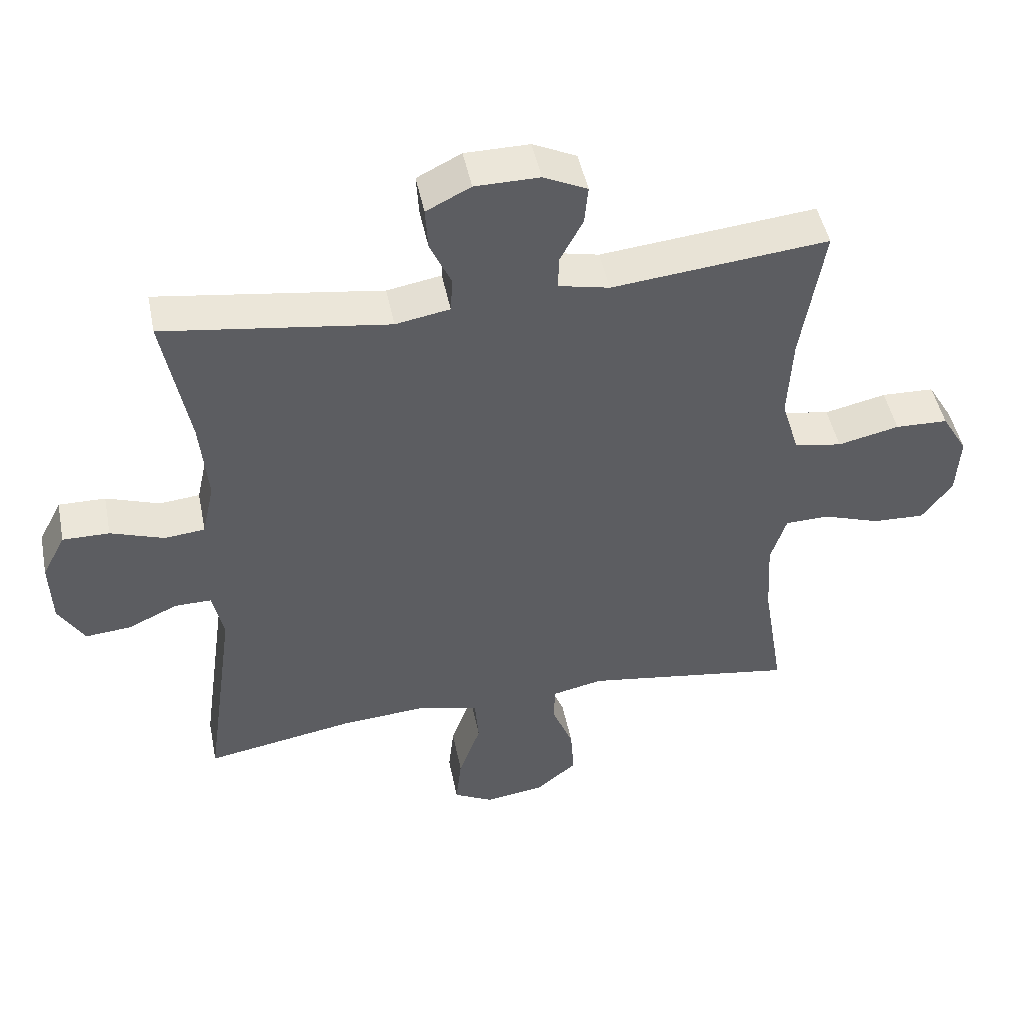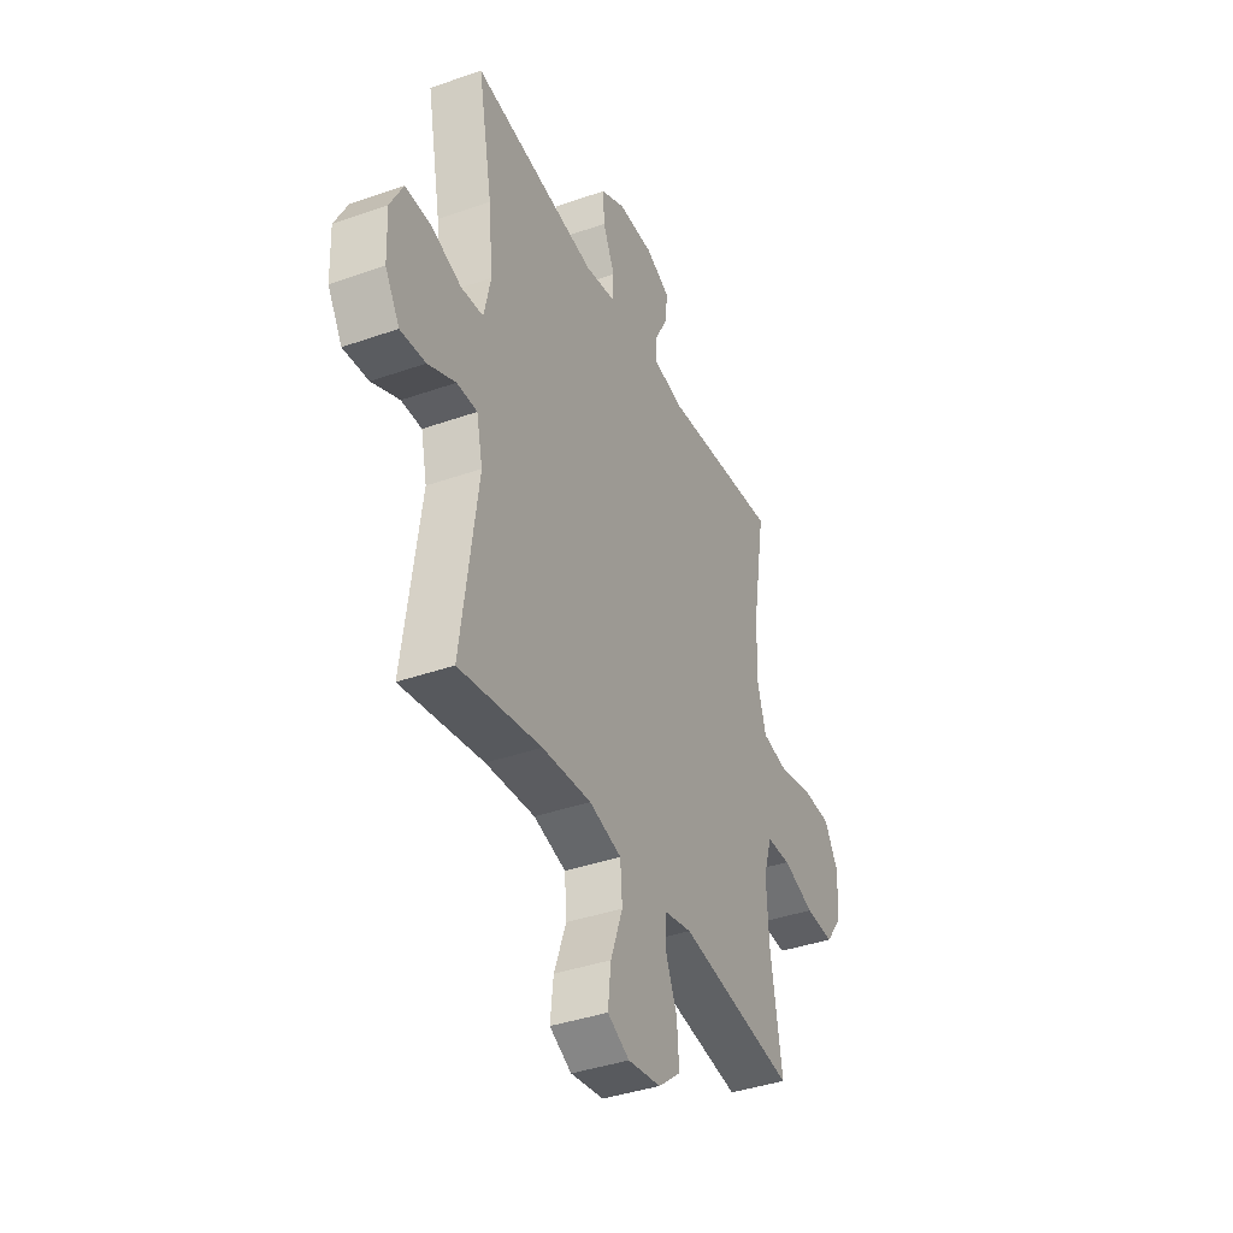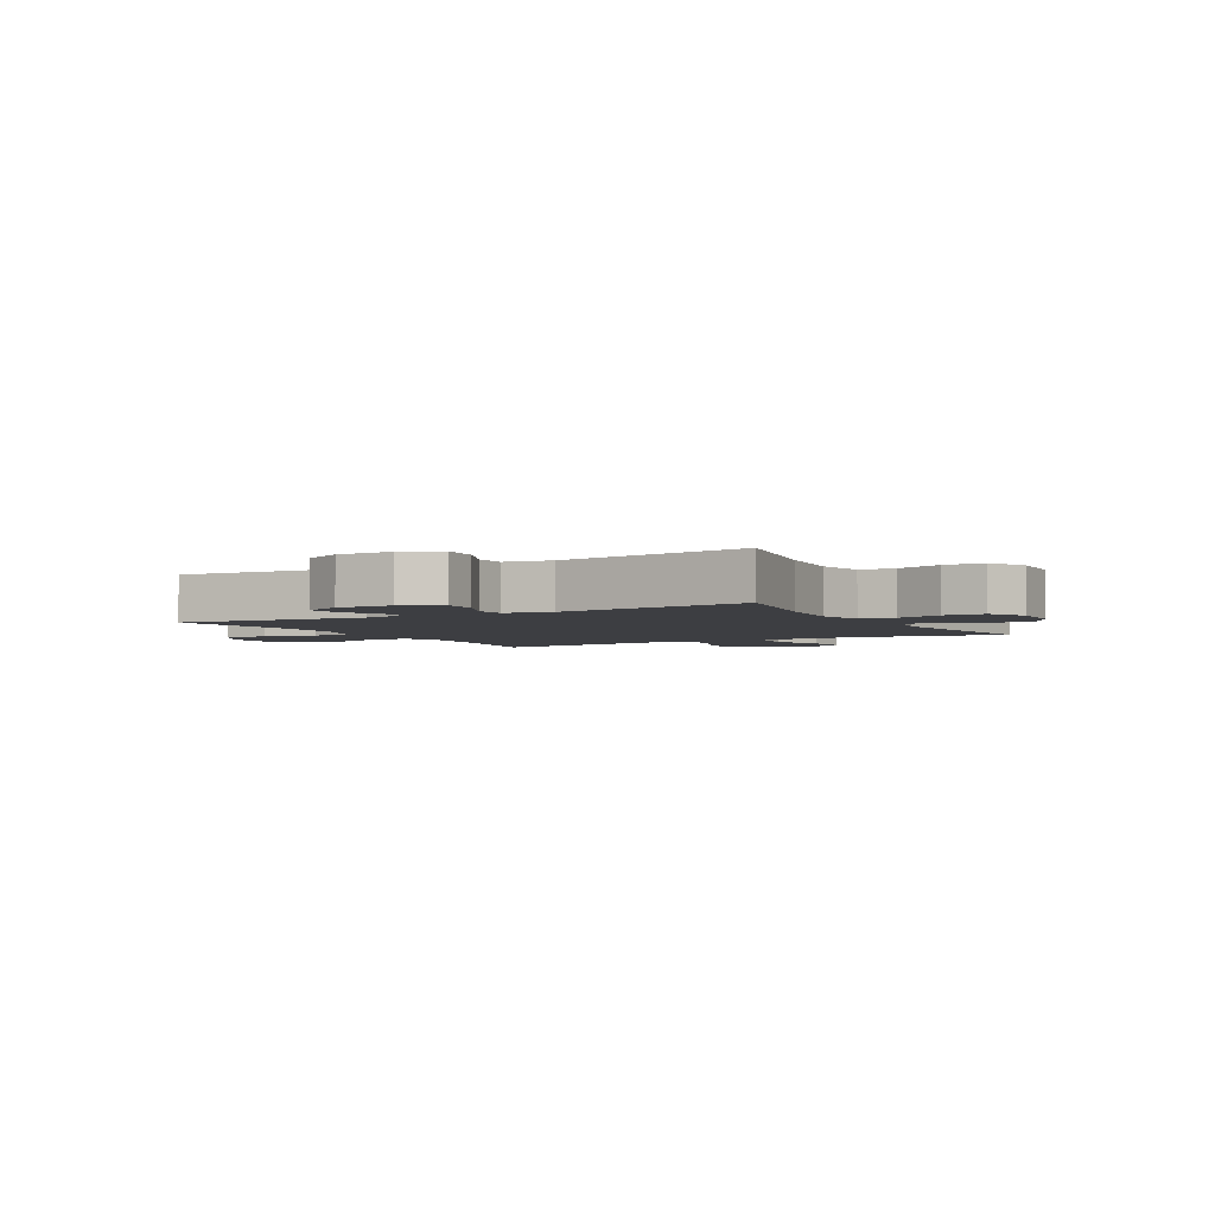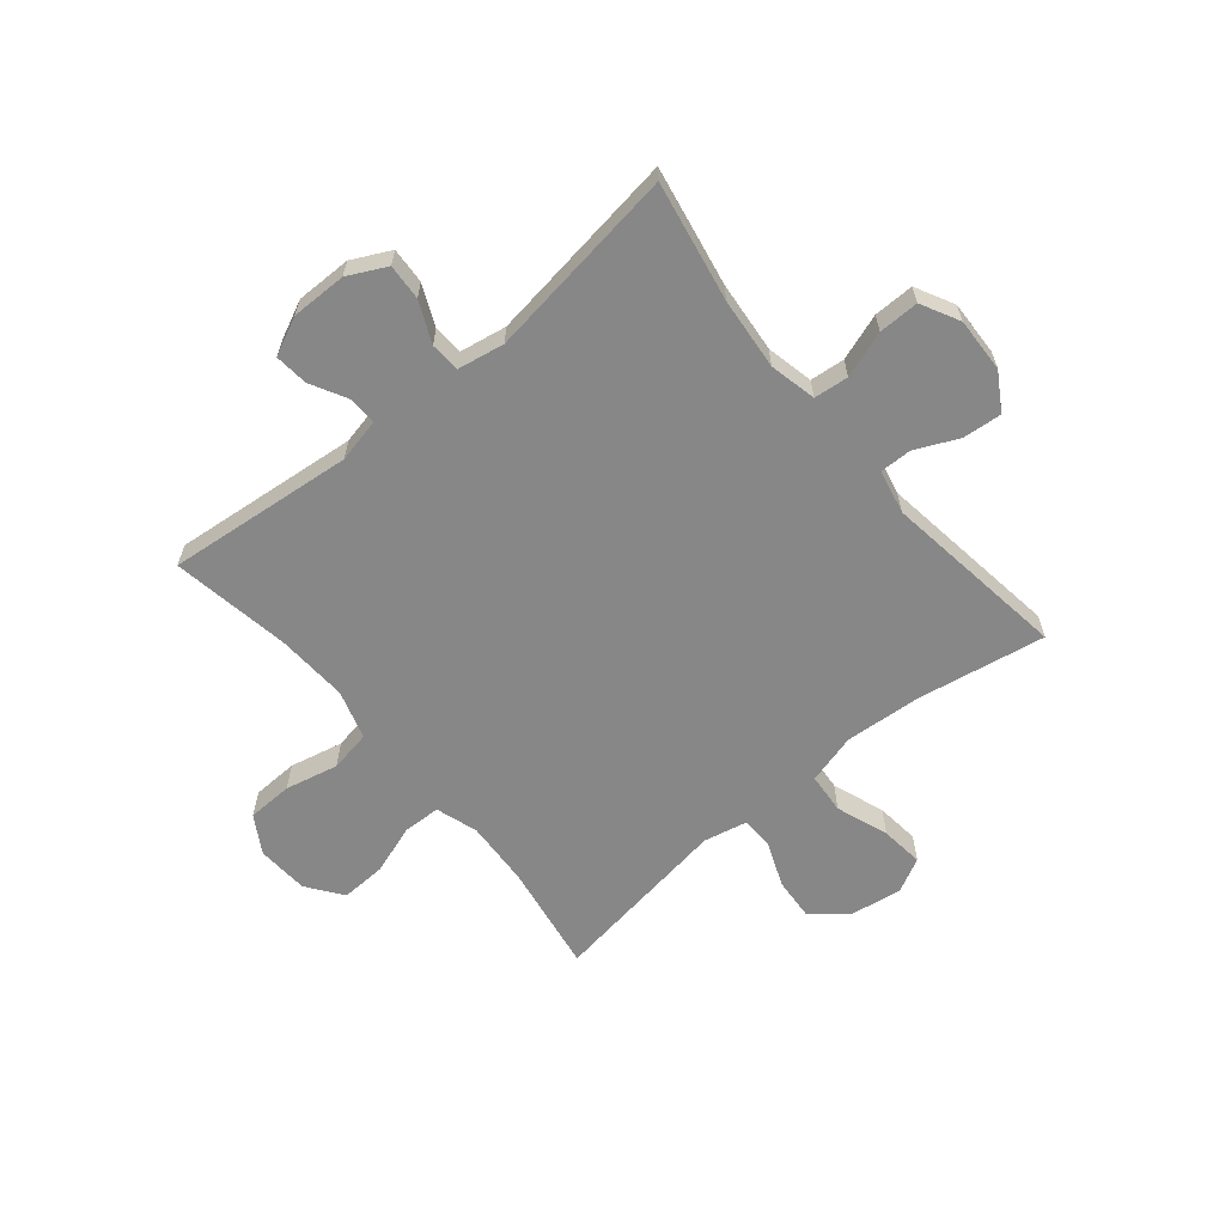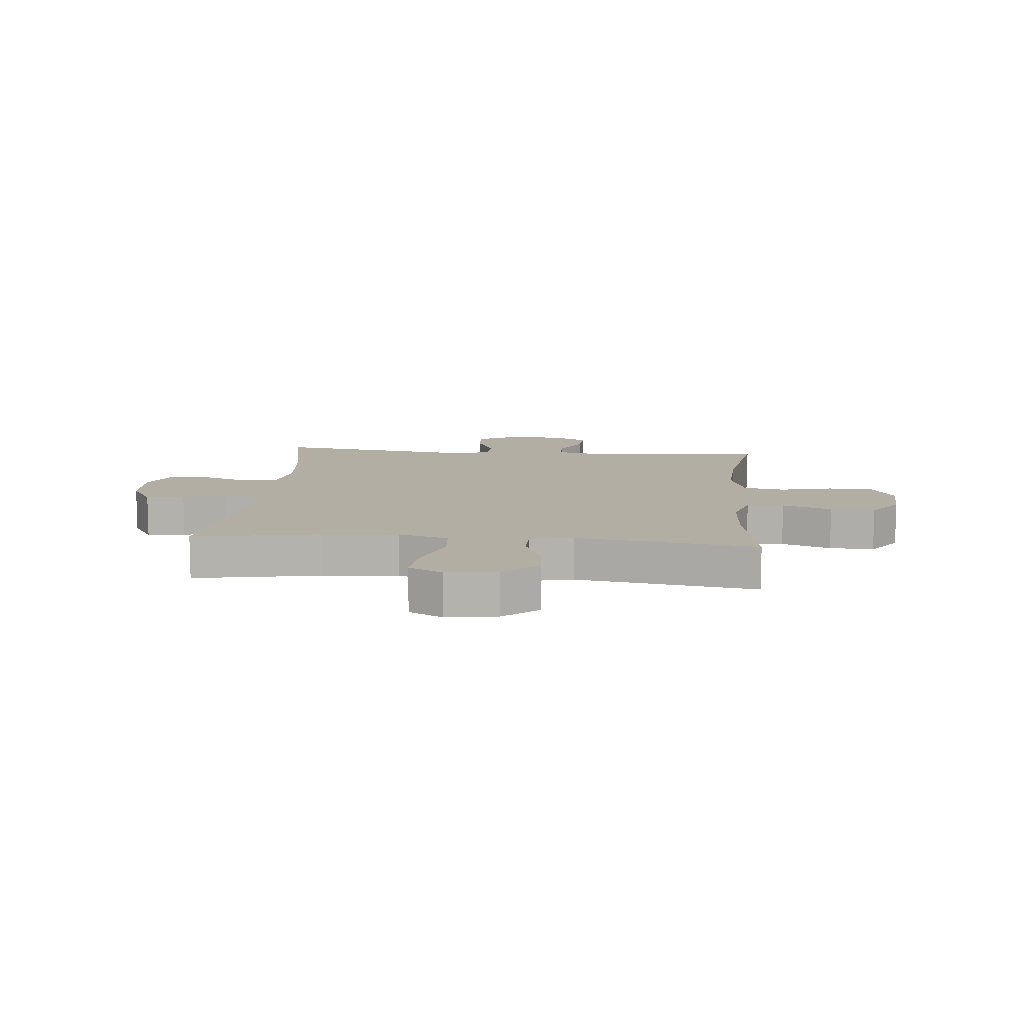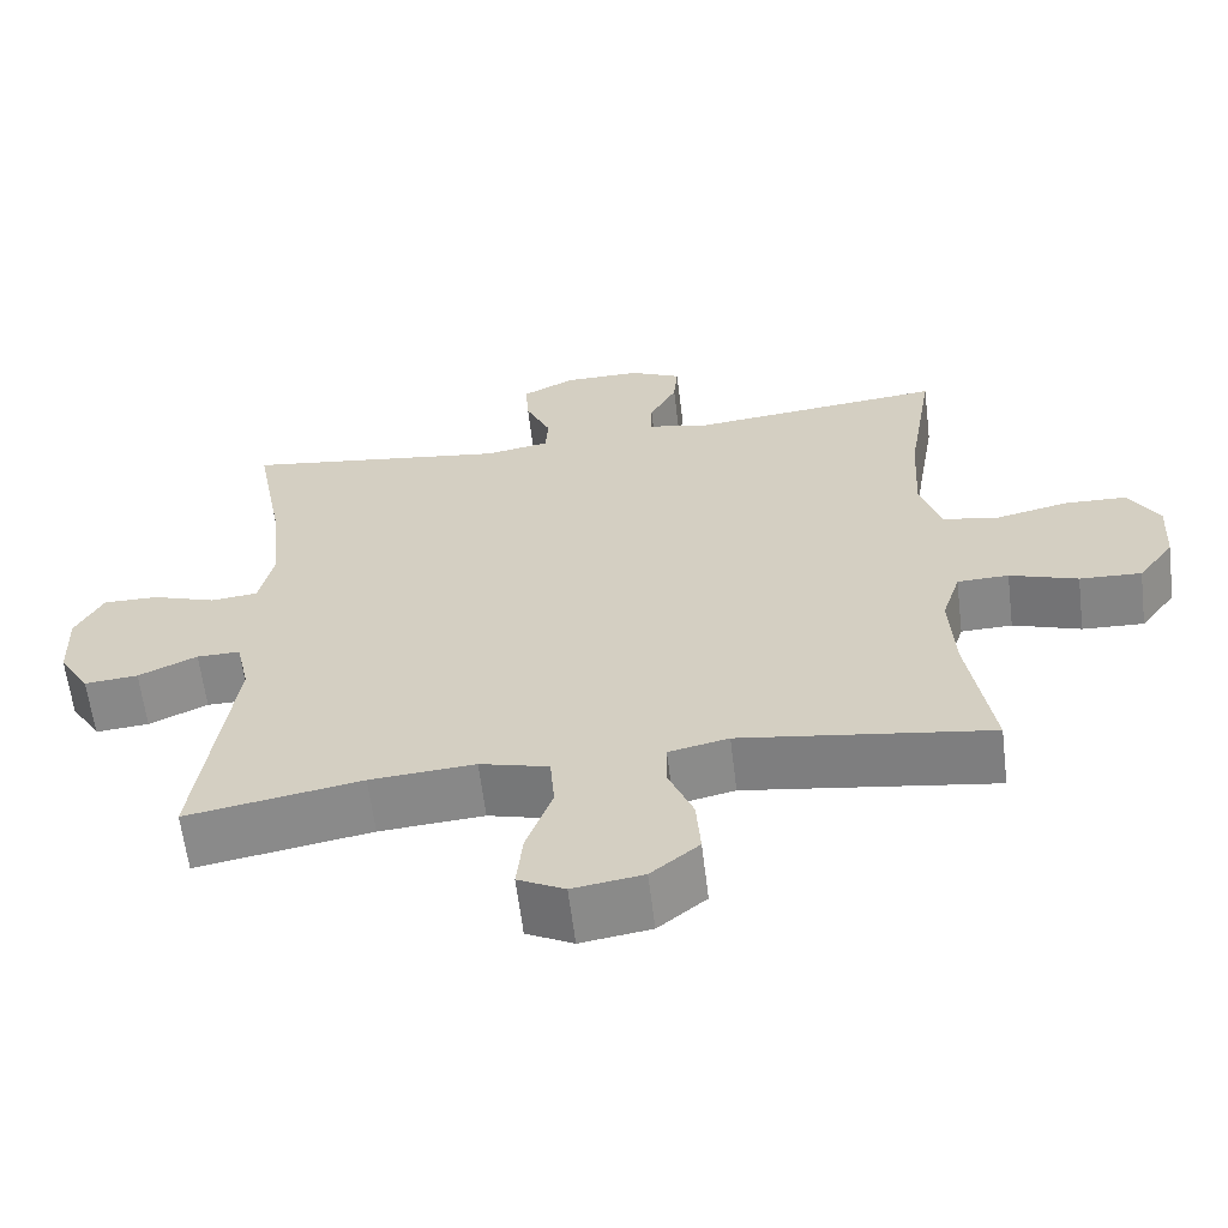
<metadata>
{"format":"obj","ext":"obj","renderer":"f3d","projection":"perspective","resolution":1024,"background":"white","views":[{"elev":47.1,"azim":168.7,"up":"+Z"},{"elev":-38.9,"azim":113.9,"up":"+Z"},{"elev":-3.5,"azim":29.3,"up":"+Y"},{"elev":-62.6,"azim":39.7,"up":"+Y"},{"elev":10.9,"azim":-174.9,"up":"+Y"},{"elev":-61.9,"azim":-173.0,"up":"+Z"}]}
</metadata>
<code>
o path1344
v -0.1636 0.0375 -0.4466
v -0.08542 0.0375 -0.4636
v -0.08397 0.0375 -0.5212
v -0.1168 0.0375 -0.6012
v -0.1224 0.0375 -0.678
v -0.05962 0.0375 -0.7288
v 0.03212 0.0375 -0.7427
v 0.0932 0.0375 -0.7113
v 0.08478 0.0375 -0.6342
v 0.05103 0.0375 -0.541
v 0.05688 0.0375 -0.4687
v 0.1469 0.0375 -0.4445
v 0.2839 0.0375 -0.4547
v 0.5124 0.0375 -0.4949
v 0.4665 0.0375 -0.1637
v 0.4837 0.0375 -0.08533
v 0.5403 0.0375 -0.08593
v 0.6171 0.0375 -0.1212
v 0.687 0.0375 -0.1275
v 0.7272 0.0375 -0.06162
v 0.7309 0.0375 0.03612
v 0.6951 0.0375 0.1048
v 0.623 0.0375 0.1039
v 0.5403 0.0375 0.07538
v 0.4783 0.0375 0.08166
v 0.4599 0.0375 0.1658
v 0.4722 0.0375 0.2937
v 0.5124 0.0375 0.5068
v 0.166 0.0375 0.4579
v 0.08218 0.0375 0.4728
v 0.07913 0.0375 0.5262
v 0.112 0.0375 0.5986
v 0.1161 0.0375 0.6631
v 0.04764 0.0375 0.6974
v -0.05175 0.0375 0.698
v -0.1194 0.0375 0.6662
v -0.1138 0.0375 0.607
v -0.07829 0.0375 0.5403
v -0.07748 0.0375 0.4898
v -0.1562 0.0375 0.4728
v -0.4895 0.0375 0.5068
v -0.4544 0.0375 0.2947
v -0.4474 0.0375 0.1661
v -0.4743 0.0375 0.07847
v -0.5478 0.0375 0.06542
v -0.6427 0.0375 0.08681
v -0.7241 0.0375 0.08408
v -0.7635 0.0375 0.01781
v -0.758 0.0375 -0.07499
v -0.7111 0.0375 -0.1382
v -0.6307 0.0375 -0.1348
v -0.5421 0.0375 -0.1046
v -0.475 0.0375 -0.1068
v -0.4508 0.0375 -0.1822
v -0.4573 0.0375 -0.299
v -0.4895 0.0375 -0.4949
v -0.1636 -0.0375 -0.4466
v -0.08542 -0.0375 -0.4636
v -0.08397 -0.0375 -0.5212
v -0.1168 -0.0375 -0.6012
v -0.1224 -0.0375 -0.678
v -0.05962 -0.0375 -0.7288
v 0.03212 -0.0375 -0.7427
v 0.0932 -0.0375 -0.7113
v 0.08478 -0.0375 -0.6342
v 0.05103 -0.0375 -0.541
v 0.05688 -0.0375 -0.4687
v 0.1469 -0.0375 -0.4445
v 0.2839 -0.0375 -0.4547
v 0.5124 -0.0375 -0.4949
v 0.4665 -0.0375 -0.1637
v 0.4837 -0.0375 -0.08533
v 0.5403 -0.0375 -0.08593
v 0.6171 -0.0375 -0.1212
v 0.687 -0.0375 -0.1275
v 0.7272 -0.0375 -0.06162
v 0.7309 -0.0375 0.03612
v 0.6951 -0.0375 0.1048
v 0.623 -0.0375 0.1039
v 0.5403 -0.0375 0.07538
v 0.4783 -0.0375 0.08166
v 0.4599 -0.0375 0.1658
v 0.4722 -0.0375 0.2937
v 0.5124 -0.0375 0.5068
v 0.166 -0.0375 0.4579
v 0.08218 -0.0375 0.4728
v 0.07913 -0.0375 0.5262
v 0.112 -0.0375 0.5986
v 0.1161 -0.0375 0.6631
v 0.04764 -0.0375 0.6974
v -0.05175 -0.0375 0.698
v -0.1194 -0.0375 0.6662
v -0.1138 -0.0375 0.607
v -0.07829 -0.0375 0.5403
v -0.07748 -0.0375 0.4898
v -0.1562 -0.0375 0.4728
v -0.4895 -0.0375 0.5068
v -0.4544 -0.0375 0.2947
v -0.4474 -0.0375 0.1661
v -0.4743 -0.0375 0.07847
v -0.5478 -0.0375 0.06542
v -0.6427 -0.0375 0.08681
v -0.7241 -0.0375 0.08408
v -0.7635 -0.0375 0.01781
v -0.758 -0.0375 -0.07499
v -0.7111 -0.0375 -0.1382
v -0.6307 -0.0375 -0.1348
v -0.5421 -0.0375 -0.1046
v -0.475 -0.0375 -0.1068
v -0.4508 -0.0375 -0.1822
v -0.4573 -0.0375 -0.299
v -0.4895 -0.0375 -0.4949
v -0.05962 0.0375 -0.7288
v 0.03212 0.0375 -0.7427
v 0.0932 0.0375 -0.7113
v 0.0932 0.0375 -0.7113
v -0.1224 0.0375 -0.678
v 0.08478 0.0375 -0.6342
v -0.1168 0.0375 -0.6012
v 0.05103 0.0375 -0.541
v -0.08397 0.0375 -0.5212
v 0.05688 0.0375 -0.4687
v 0.05688 0.0375 -0.4687
v -0.08542 0.0375 -0.4636
v -0.08542 0.0375 -0.4636
v 0.2839 0.0375 -0.4547
v 0.5124 0.0375 -0.4949
v 0.5124 0.0375 -0.4949
v 0.1469 0.0375 -0.4445
v -0.1636 0.0375 -0.4466
v -0.4895 0.0375 -0.4949
v -0.4895 0.0375 -0.4949
v -0.4573 0.0375 -0.299
v -0.4508 0.0375 -0.1822
v 0.4665 0.0375 -0.1637
v -0.475 0.0375 -0.1068
v -0.475 0.0375 -0.1068
v 0.4837 0.0375 -0.08533
v 0.4837 0.0375 -0.08533
v -0.758 0.0375 -0.07499
v -0.7111 0.0375 -0.1382
v -0.6307 0.0375 -0.1348
v -0.5421 0.0375 -0.1046
v 0.6171 0.0375 -0.1212
v 0.687 0.0375 -0.1275
v 0.687 0.0375 -0.1275
v 0.7272 0.0375 -0.06162
v 0.5403 0.0375 -0.08593
v -0.7635 0.0375 0.01781
v 0.7309 0.0375 0.03612
v -0.7241 0.0375 0.08408
v 0.6951 0.0375 0.1048
v 0.6951 0.0375 0.1048
v -0.6427 0.0375 0.08681
v -0.5478 0.0375 0.06542
v -0.4743 0.0375 0.07847
v -0.4743 0.0375 0.07847
v 0.5403 0.0375 0.07538
v 0.4783 0.0375 0.08166
v 0.4783 0.0375 0.08166
v 0.623 0.0375 0.1039
v -0.4474 0.0375 0.1661
v 0.4599 0.0375 0.1658
v 0.4722 0.0375 0.2937
v -0.4544 0.0375 0.2947
v -0.4895 0.0375 0.5068
v -0.4895 0.0375 0.5068
v -0.1562 0.0375 0.4728
v 0.166 0.0375 0.4579
v 0.08218 0.0375 0.4728
v 0.08218 0.0375 0.4728
v -0.07748 0.0375 0.4898
v -0.07748 0.0375 0.4898
v 0.07913 0.0375 0.5262
v 0.5124 0.0375 0.5068
v 0.5124 0.0375 0.5068
v -0.07829 0.0375 0.5403
v 0.112 0.0375 0.5986
v -0.1138 0.0375 0.607
v 0.1161 0.0375 0.6631
v 0.1161 0.0375 0.6631
v -0.1194 0.0375 0.6662
v -0.1194 0.0375 0.6662
v 0.04764 0.0375 0.6974
v -0.05175 0.0375 0.698
v -0.05962 -0.0375 -0.7288
v 0.03212 -0.0375 -0.7427
v 0.0932 -0.0375 -0.7113
v 0.0932 -0.0375 -0.7113
v -0.1224 -0.0375 -0.678
v 0.08478 -0.0375 -0.6342
v -0.1168 -0.0375 -0.6012
v 0.05103 -0.0375 -0.541
v -0.08397 -0.0375 -0.5212
v 0.05688 -0.0375 -0.4687
v 0.05688 -0.0375 -0.4687
v -0.08542 -0.0375 -0.4636
v -0.08542 -0.0375 -0.4636
v 0.2839 -0.0375 -0.4547
v 0.5124 -0.0375 -0.4949
v 0.5124 -0.0375 -0.4949
v 0.1469 -0.0375 -0.4445
v -0.1636 -0.0375 -0.4466
v -0.4895 -0.0375 -0.4949
v -0.4895 -0.0375 -0.4949
v -0.4573 -0.0375 -0.299
v -0.4508 -0.0375 -0.1822
v 0.4665 -0.0375 -0.1637
v -0.475 -0.0375 -0.1068
v -0.475 -0.0375 -0.1068
v 0.4837 -0.0375 -0.08533
v 0.4837 -0.0375 -0.08533
v -0.758 -0.0375 -0.07499
v -0.7111 -0.0375 -0.1382
v -0.6307 -0.0375 -0.1348
v -0.5421 -0.0375 -0.1046
v 0.6171 -0.0375 -0.1212
v 0.687 -0.0375 -0.1275
v 0.687 -0.0375 -0.1275
v 0.7272 -0.0375 -0.06162
v 0.5403 -0.0375 -0.08593
v -0.7635 -0.0375 0.01781
v 0.7309 -0.0375 0.03612
v -0.7241 -0.0375 0.08408
v 0.6951 -0.0375 0.1048
v 0.6951 -0.0375 0.1048
v -0.6427 -0.0375 0.08681
v -0.5478 -0.0375 0.06542
v -0.4743 -0.0375 0.07847
v -0.4743 -0.0375 0.07847
v 0.5403 -0.0375 0.07538
v 0.4783 -0.0375 0.08166
v 0.4783 -0.0375 0.08166
v 0.623 -0.0375 0.1039
v -0.4474 -0.0375 0.1661
v 0.4599 -0.0375 0.1658
v 0.4722 -0.0375 0.2937
v -0.4544 -0.0375 0.2947
v -0.4895 -0.0375 0.5068
v -0.4895 -0.0375 0.5068
v -0.1562 -0.0375 0.4728
v 0.166 -0.0375 0.4579
v 0.08218 -0.0375 0.4728
v 0.08218 -0.0375 0.4728
v -0.07748 -0.0375 0.4898
v -0.07748 -0.0375 0.4898
v 0.07913 -0.0375 0.5262
v 0.5124 -0.0375 0.5068
v 0.5124 -0.0375 0.5068
v -0.07829 -0.0375 0.5403
v 0.112 -0.0375 0.5986
v -0.1138 -0.0375 0.607
v 0.1161 -0.0375 0.6631
v 0.1161 -0.0375 0.6631
v -0.1194 -0.0375 0.6662
v -0.1194 -0.0375 0.6662
v 0.04764 -0.0375 0.6974
v -0.05175 -0.0375 0.698
f 245 241 243
f 207 229 209
f 235 243 241
f 243 235 202
f 195 194 193
f 242 243 236
f 236 243 232
f 192 186 191
f 191 187 188
f 197 229 203
f 209 228 216
f 235 229 197
f 222 227 224
f 213 227 222
f 257 250 247
f 215 213 214
f 221 231 211
f 186 192 190
f 220 223 217
f 203 229 207
f 247 245 243
f 255 252 258
f 250 258 252
f 211 232 202
f 238 241 239
f 232 243 202
f 194 192 193
f 217 234 221
f 216 228 227
f 215 227 213
f 209 229 228
f 193 192 191
f 238 235 241
f 248 242 237
f 191 186 187
f 211 202 208
f 202 235 197
f 203 206 204
f 225 234 223
f 231 221 234
f 232 211 231
f 202 197 195
f 234 217 223
f 251 257 247
f 253 257 251
f 237 242 236
f 203 207 206
f 208 202 199
f 258 250 257
f 216 227 215
f 195 197 194
f 245 247 250
f 218 220 217
f 208 199 200
f 6 7 63 62
f 7 116 189 63
f 5 6 62 61
f 8 9 65 64
f 4 5 61 60
f 9 10 66 65
f 3 4 60 59
f 10 123 196 66
f 125 3 59 198
f 13 128 201 69
f 11 12 68 67
f 1 2 58 57
f 132 1 57 205
f 12 13 69 68
f 55 56 112 111
f 54 55 111 110
f 14 15 71 70
f 137 54 110 210
f 15 139 212 71
f 49 50 106 105
f 50 51 107 106
f 51 52 108 107
f 18 146 219 74
f 19 20 76 75
f 17 18 74 73
f 52 53 109 108
f 16 17 73 72
f 48 49 105 104
f 20 21 77 76
f 47 48 104 103
f 21 153 226 77
f 46 47 103 102
f 45 46 102 101
f 157 45 101 230
f 24 160 233 80
f 23 24 80 79
f 22 23 79 78
f 43 44 100 99
f 25 26 82 81
f 26 27 83 82
f 42 43 99 98
f 167 42 98 240
f 40 41 97 96
f 29 171 244 85
f 173 40 96 246
f 30 31 87 86
f 176 29 85 249
f 27 28 84 83
f 38 39 95 94
f 31 32 88 87
f 37 38 94 93
f 32 181 254 88
f 183 37 93 256
f 33 34 90 89
f 35 36 92 91
f 34 35 91 90
f 172 170 168
f 134 136 156
f 162 168 170
f 170 129 162
f 122 120 121
f 169 163 170
f 163 159 170
f 119 118 113
f 118 115 114
f 124 130 156
f 136 143 155
f 162 124 156
f 149 151 154
f 140 149 154
f 184 174 177
f 142 141 140
f 148 138 158
f 113 117 119
f 147 144 150
f 130 134 156
f 174 170 172
f 182 185 179
f 177 179 185
f 138 129 159
f 165 166 168
f 159 129 170
f 121 120 119
f 144 148 161
f 143 154 155
f 142 140 154
f 136 155 156
f 120 118 119
f 165 168 162
f 175 164 169
f 118 114 113
f 138 135 129
f 129 124 162
f 130 131 133
f 152 150 161
f 158 161 148
f 159 158 138
f 129 122 124
f 161 150 144
f 178 174 184
f 180 178 184
f 164 163 169
f 130 133 134
f 135 126 129
f 185 184 177
f 143 142 154
f 122 121 124
f 172 177 174
f 145 144 147
f 135 127 126

</code>
